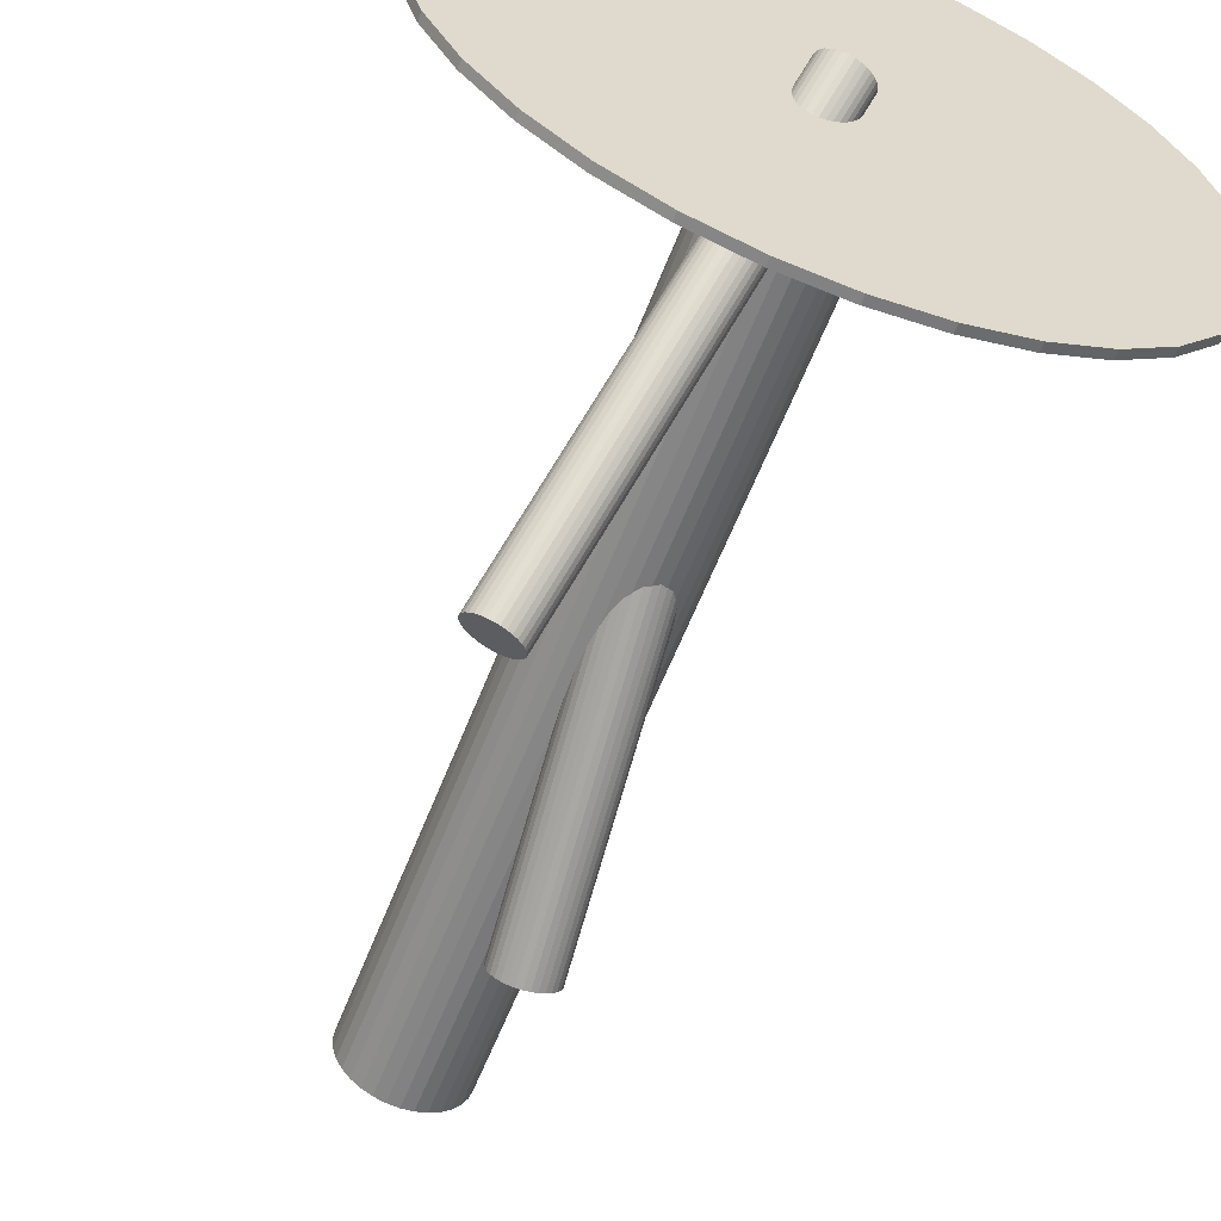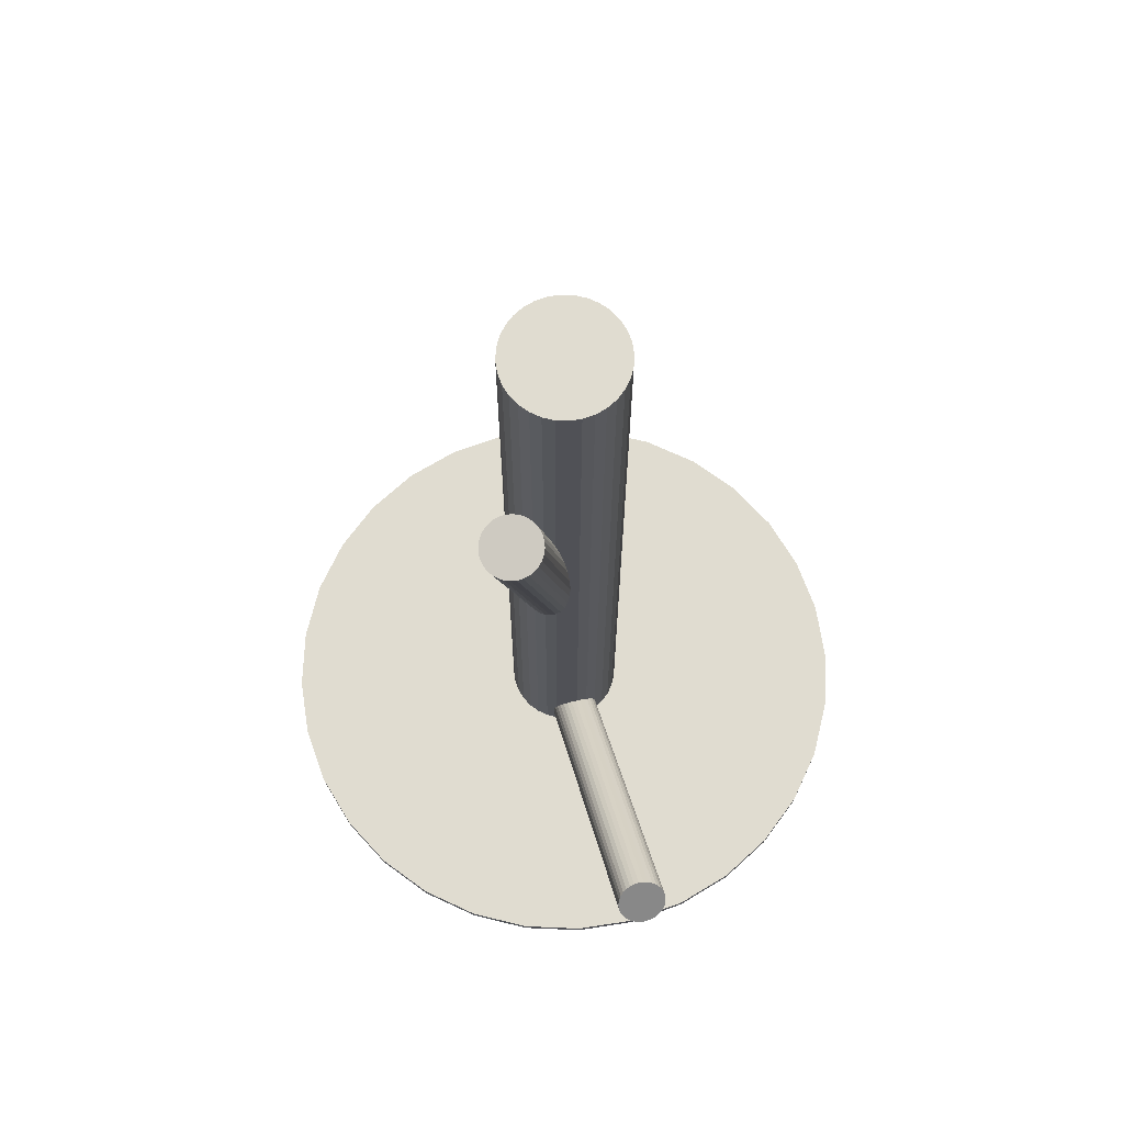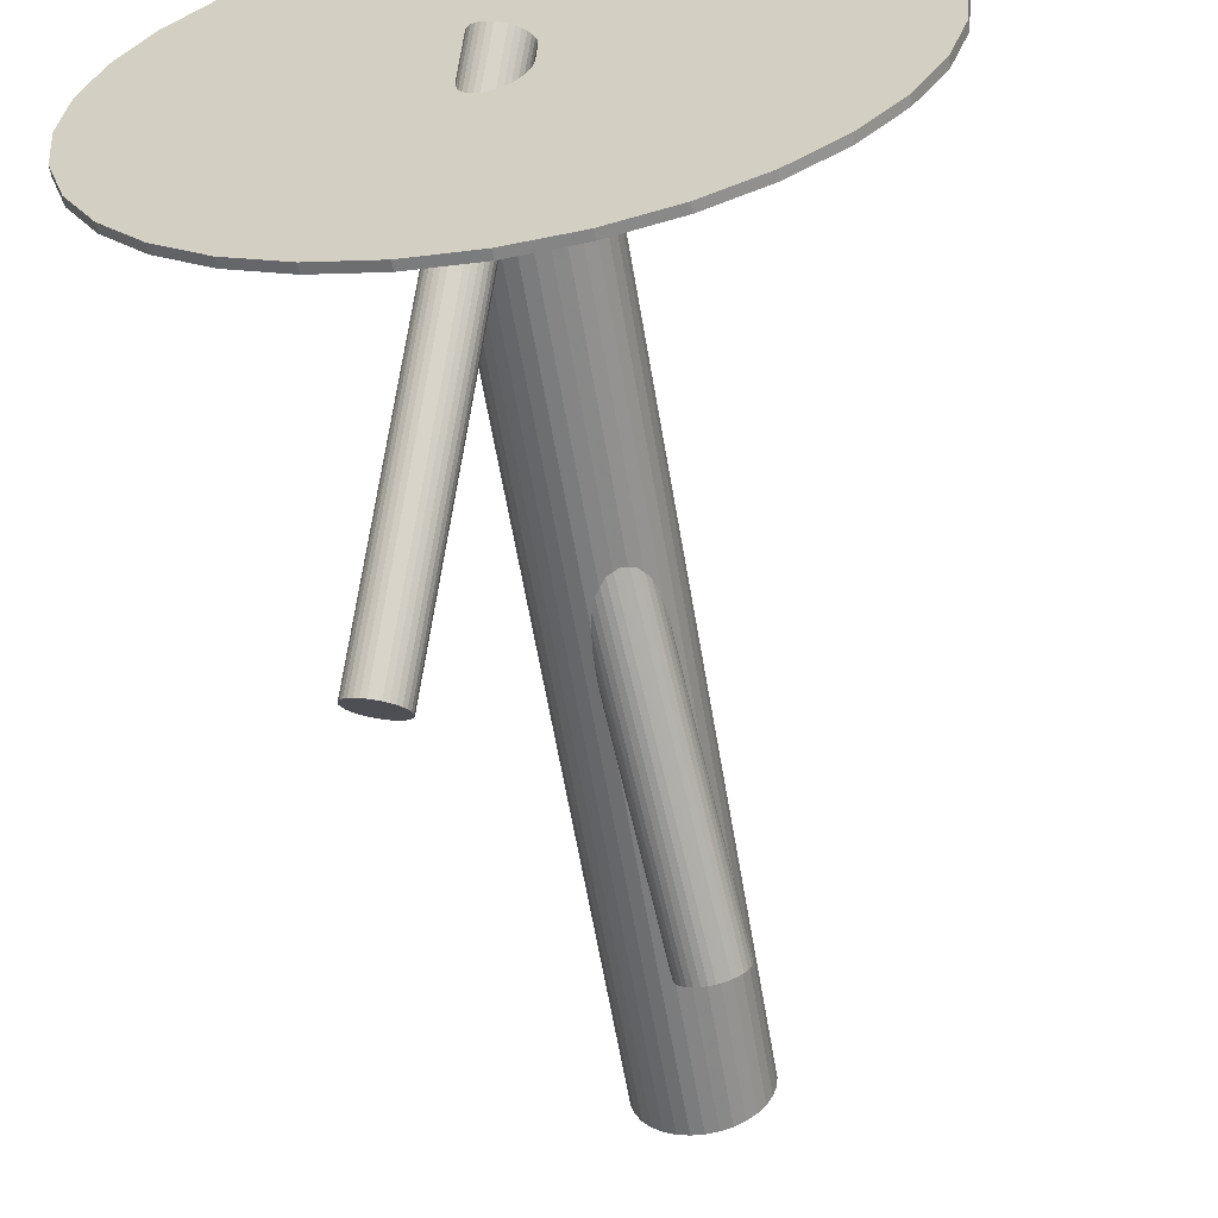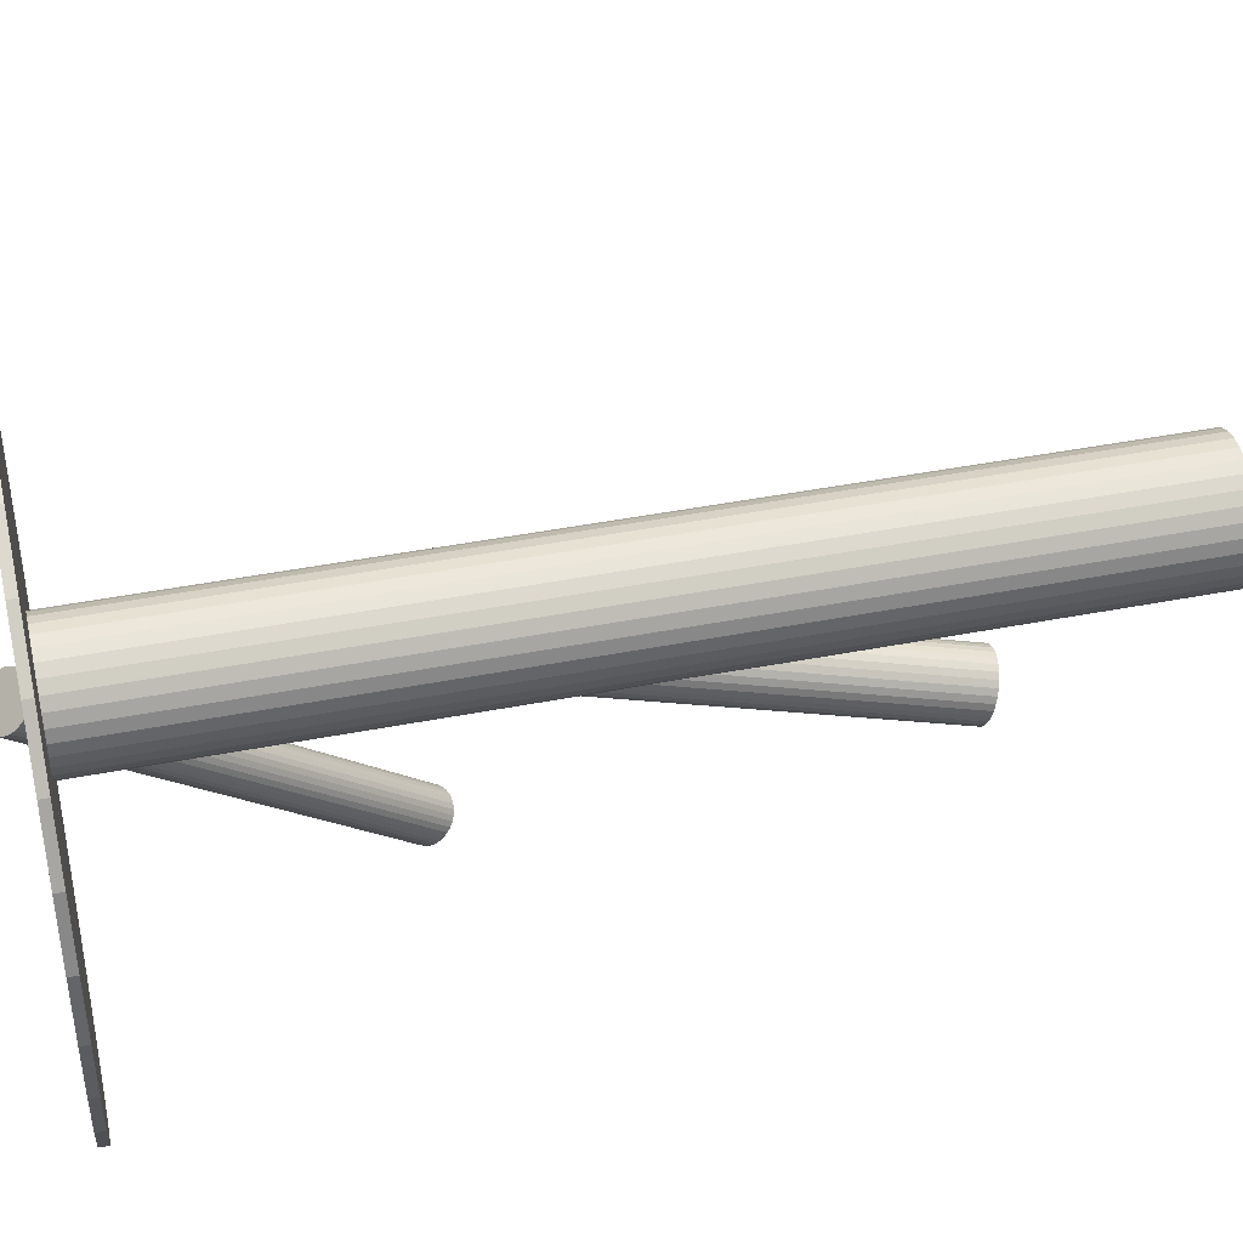
<metadata>
{"format":"obj","ext":"obj","renderer":"f3d","projection":"perspective","resolution":1024,"background":"white","views":[{"elev":-59.5,"azim":158.9,"up":"+Y"},{"elev":69.5,"azim":8.1,"up":"+Z"},{"elev":-60.3,"azim":-170.5,"up":"+Y"},{"elev":44.7,"azim":-102.7,"up":"+Y"}]}
</metadata>
<code>
v -0 0.3627 -0.4529
v -0 0.3627 -0.462
v -0 0.019 -0.4529
v -0 0.019 -0.4793
v -0 0.019 0.5
v -0 0.019 -0.462
v -0 0.019 -0.1717
v -0 -0.3247 -0.4529
v -0 -0.3247 -0.462
v -0 -0.04659 0.5
v -0 -0.04659 -0.462
v -0 0.08459 0.5
v -0 0.08459 -0.462
v -0.007194 -0.08476 0.298
v -0.02381 0.005984 -0.4834
v -0.02489 0.02008 -0.4678
v 0.02991 0.03401 -0.1655
v -0.3437 0.019 -0.4529
v -0.3437 0.019 -0.462
v -0.00332 -0.1036 0.2935
v 0.1668 -0.3404 -0.1485
v 0.243 0.262 -0.4529
v 0.243 0.262 -0.462
v 0.243 -0.224 -0.4529
v 0.243 -0.224 -0.462
v 0.02269 0.01414 -0.4939
v -0.02115 -0.07097 0.3004
v 0.03378 0.01517 -0.17
v -0.006525 0.0358 -0.4587
v -0.06706 -0.08369 0.2935
v 0.03644 -0.03553 0.5
v 0.03644 -0.03553 -0.462
v 0.03644 0.07354 0.5
v 0.03644 0.07354 -0.462
v 0.01595 0.0478 -0.1631
v 0.1541 -0.3243 -0.1259
v -0.02996 0.03508 -0.17
v 0.1421 -0.3616 -0.1608
v -0.0696 -0.08962 0.2917
v -0.03249 0.02915 -0.1717
v -0.00333 -0.09714 0.2951
v -0.06705 0.3561 -0.4529
v -0.06705 0.3561 -0.462
v -0.06705 -0.3181 -0.4529
v -0.06705 -0.3181 -0.462
v 0.03377 0.02163 -0.1684
v -0.06331 -0.1202 0.2844
v 0.1444 -0.3239 -0.1214
v 0.02557 0.02893 -0.4793
v -0.0262 -0.001454 -0.1791
v -0.05454 0.05544 0.5
v -0.05454 0.05544 -0.462
v -0.05454 -0.01744 0.5
v -0.05454 -0.01744 -0.462
v 0.1618 -0.3276 -0.1326
v 0.01581 0.007275 -0.4984
v -0.3175 0.1505 -0.4529
v -0.3175 0.1505 -0.462
v -0.3175 -0.1125 -0.4529
v -0.3175 -0.1125 -0.462
v 0.1293 -0.3286 -0.1203
v -0.01553 -0.1256 0.2868
v -0.00878 -0.0004881 -0.4965
v -0.047 -0.06804 0.2991
v -0.004638 -0.09078 0.2966
v -0.01083 -0.1212 0.2884
v 0.1315 -0.2985 -0.4529
v 0.1315 -0.2985 -0.462
v 0.1315 0.3365 -0.4529
v 0.1315 0.3365 -0.462
v 0.1143 -0.3497 -0.1365
v 0.1603 -0.3516 -0.1577
v 0.02157 -0.006874 -0.1766
v -0.009901 0.05073 -0.1644
v -0.2858 0.2099 -0.4529
v -0.2858 0.2099 -0.462
v -0.2858 -0.1719 -0.4529
v -0.2858 -0.1719 -0.462
v -0.01764 0.001409 -0.4908
v -0.01561 -0.07466 0.2999
v 0.03246 0.028 -0.1668
v 0.02627 -0.002387 -0.1751
v 0.121 -0.3347 -0.1233
v 0.02149 0.04411 -0.1636
v 0.167 -0.3367 -0.1446
v 0.1909 -0.2668 -0.4529
v 0.1909 -0.2668 -0.462
v 0.1909 0.3048 -0.4529
v 0.1909 0.3048 -0.462
v 0.152 -0.3577 -0.1608
v 0.02612 0.02174 -0.4872
v 0.1195 -0.3588 -0.1485
v -0.06559 0.019 0.5
v -0.06559 0.019 -0.462
v 0.0128 0.08333 0.5
v 0.0128 0.08333 -0.462
v 0.0128 -0.04533 0.5
v 0.0128 -0.04533 -0.462
v 0.001411 0.0005819 -0.4996
v 0.01347 0.0379 -0.4647
v 0.1369 -0.3625 -0.1596
v 0.06433 0.0318 0.5
v 0.06433 0.0318 -0.462
v 0.06433 0.006205 0.5
v 0.06433 0.006205 -0.462
v 0.3371 -0.04805 -0.4529
v 0.3371 -0.04805 -0.462
v 0.3371 0.08605 -0.4529
v 0.3371 0.08605 -0.462
v -0.0273 -0.06839 0.3006
v -0.0251 0.0796 0.5
v -0.0251 0.0796 -0.462
v -0.0251 -0.0416 0.5
v -0.0251 -0.0416 -0.462
v -0.02106 -0.1291 0.2855
v 0.1272 -0.3621 -0.1552
v 0.1392 -0.3248 -0.1203
v 0.003757 0.03833 -0.4602
v 0.009803 0.05038 -0.1629
v -0.04038 -0.1325 0.2831
v 0.0606 -0.006099 0.5
v 0.0606 -0.006099 -0.462
v 0.0606 0.0441 0.5
v 0.0606 0.0441 -0.462
v 0.01604 -0.01037 -0.178
v -0.003276 -0.01376 -0.1804
v -0.03372 -0.1326 0.2836
v -0.04638 -0.02738 0.5
v -0.04638 -0.02738 -0.462
v -0.04638 0.06538 0.5
v -0.04638 0.06538 -0.462
v 0.02113 0.0346 -0.4714
v 0.003378 -0.01388 -0.1799
v 0.1145 -0.3459 -0.1326
v -0.01139 0.03354 -0.459
v -0.02635 0.01254 -0.4753
v 0.01963 0.01054 -0.4965
v 0.1583 -0.3256 -0.1291
v -0.01963 0.02746 -0.4621
v 0.02635 0.02546 -0.4834
v -0.04048 -0.06689 0.2999
v 0.1494 -0.3237 -0.1233
v 0.01139 0.004456 -0.4996
v 0.1248 -0.3315 -0.1214
v -0.03383 -0.06701 0.3004
v -0.003378 0.05188 -0.1636
v -0.02113 0.003397 -0.4872
v -0.05315 -0.0704 0.298
v 0.04638 -0.02738 0.5
v 0.04638 -0.02738 -0.462
v 0.04638 0.06538 0.5
v 0.04638 0.06538 -0.462
v 0.003276 0.05176 -0.1631
v -0.04691 -0.1312 0.2829
v -0.01604 0.04837 -0.1655
v 0.1151 -0.3531 -0.1405
v -0.0606 -0.006099 0.5
v -0.0606 -0.006099 -0.462
v -0.0606 0.0441 0.5
v -0.0606 0.0441 -0.462
v -0.009803 -0.01238 -0.1806
v -0.003757 -0.0003245 -0.4984
v 0.0251 0.0796 0.5
v 0.0251 0.0796 -0.462
v 0.0251 -0.0416 0.5
v 0.0251 -0.0416 -0.462
v -0.3371 -0.04805 -0.4529
v -0.3371 -0.04805 -0.462
v -0.3371 0.08605 -0.4529
v -0.3371 0.08605 -0.462
v -0.06433 0.0318 0.5
v -0.06433 0.0318 -0.462
v -0.06433 0.006205 0.5
v -0.06433 0.006205 -0.462
v -0.01347 9.716e-05 -0.4939
v -0.001411 0.03742 -0.459
v -0.0128 0.08333 0.5
v -0.0128 0.08333 -0.462
v -0.0128 -0.04533 0.5
v -0.0128 -0.04533 -0.462
v 0.06559 0.019 0.5
v 0.06559 0.019 -0.462
v 0.1472 -0.36 -0.1612
v 0.1179 -0.3383 -0.1259
v -0.02612 0.01626 -0.4714
v -0.05859 -0.1249 0.2836
v 0.1655 -0.3443 -0.152
v -0.1909 -0.2668 -0.4529
v -0.1909 -0.2668 -0.462
v -0.1909 0.3048 -0.4529
v -0.1909 0.3048 -0.462
v -0.06337 -0.07838 0.2951
v 0.1644 -0.3302 -0.1365
v -0.02149 -0.006109 -0.1799
v -0.06957 -0.1088 0.2868
v -0.0272 -0.1315 0.2844
v -0.05867 -0.0739 0.2966
v -0.02627 0.04039 -0.1684
v -0.03246 0.01001 -0.1766
v 0.1406 -0.3432 -0.1405
v 0.01764 0.03659 -0.4678
v 0.2858 0.2099 -0.4529
v 0.2858 0.2099 -0.462
v 0.2858 -0.1719 -0.4529
v 0.2858 -0.1719 -0.462
v 0.009901 -0.01273 -0.1791
v -0.02157 0.04488 -0.1668
v -0.1315 -0.2985 -0.4529
v -0.1315 -0.2985 -0.462
v -0.1315 0.3365 -0.4529
v -0.1315 0.3365 -0.462
v 0.1168 -0.3562 -0.1446
v 0.1158 -0.3421 -0.1291
v 0.00878 0.03849 -0.4621
v 0.3175 0.1505 -0.4529
v 0.3175 0.1505 -0.462
v 0.3175 -0.1125 -0.4529
v 0.3175 -0.1125 -0.462
v -0.01581 0.03073 -0.4602
v -0.0109 -0.07932 0.2991
v 0.1633 -0.3481 -0.1552
v 0.05454 0.05544 0.5
v 0.05454 0.05544 -0.462
v 0.05454 -0.01744 0.5
v 0.05454 -0.01744 -0.462
v 0.0262 0.03945 -0.1644
v -0.02557 0.009072 -0.4793
v 0.1341 -0.3264 -0.1199
v -0.07087 -0.1024 0.2884
v -0.03377 0.01637 -0.1751
v -0.004608 -0.1099 0.2917
v 0.06705 0.3561 -0.4529
v 0.06705 0.3561 -0.462
v 0.06705 -0.3181 -0.4529
v 0.06705 -0.3181 -0.462
v -0.007145 -0.1158 0.29
v 0.03249 0.00885 -0.1717
v -0.05306 -0.1286 0.2831
v 0.02996 0.002923 -0.1735
v -0.07088 -0.09594 0.29
v -0.01595 -0.009799 -0.1804
v -0.03644 -0.03553 0.5
v -0.03644 -0.03553 -0.462
v -0.03644 0.07354 0.5
v -0.03644 0.07354 -0.462
v 0.006525 0.002196 -0.5
v 0.1662 -0.3333 -0.1405
v -0.03378 0.02283 -0.1735
v -0.02269 0.02386 -0.4647
v -0.243 0.262 -0.4529
v -0.243 0.262 -0.462
v -0.243 -0.224 -0.4529
v -0.243 -0.224 -0.462
v -0.06701 -0.1148 0.2855
v 0.3437 0.019 -0.4529
v 0.3437 0.019 -0.462
v 0.1565 -0.3549 -0.1596
v 0.1319 -0.3627 -0.1577
v -0.02991 0.003987 -0.178
v 0.02489 0.01792 -0.4908
v 0.02381 0.03202 -0.4753
v -0.0371 -0.09977 0.2917
v 0.123 -0.3608 -0.152
f 182 6 103
f 182 103 181
f 181 103 102
f 181 102 5
f 103 6 124
f 103 124 102
f 102 124 123
f 102 123 5
f 124 6 223
f 124 223 123
f 123 223 222
f 123 222 5
f 223 6 152
f 223 152 222
f 222 152 151
f 222 151 5
f 152 6 34
f 152 34 151
f 151 34 33
f 151 33 5
f 34 6 164
f 34 164 33
f 33 164 163
f 33 163 5
f 164 6 96
f 164 96 163
f 163 96 95
f 163 95 5
f 96 6 13
f 96 13 95
f 95 13 12
f 95 12 5
f 13 6 178
f 13 178 12
f 12 178 177
f 12 177 5
f 178 6 112
f 178 112 177
f 177 112 111
f 177 111 5
f 112 6 245
f 112 245 111
f 111 245 244
f 111 244 5
f 245 6 131
f 245 131 244
f 244 131 130
f 244 130 5
f 131 6 52
f 131 52 130
f 130 52 51
f 130 51 5
f 52 6 160
f 52 160 51
f 51 160 159
f 51 159 5
f 160 6 172
f 160 172 159
f 159 172 171
f 159 171 5
f 172 6 94
f 172 94 171
f 171 94 93
f 171 93 5
f 94 6 174
f 94 174 93
f 93 174 173
f 93 173 5
f 174 6 158
f 174 158 173
f 173 158 157
f 173 157 5
f 158 6 54
f 158 54 157
f 157 54 53
f 157 53 5
f 54 6 129
f 54 129 53
f 53 129 128
f 53 128 5
f 129 6 243
f 129 243 128
f 128 243 242
f 128 242 5
f 243 6 114
f 243 114 242
f 242 114 113
f 242 113 5
f 114 6 180
f 114 180 113
f 113 180 179
f 113 179 5
f 180 6 11
f 180 11 179
f 179 11 10
f 179 10 5
f 11 6 98
f 11 98 10
f 10 98 97
f 10 97 5
f 98 6 166
f 98 166 97
f 97 166 165
f 97 165 5
f 166 6 32
f 166 32 165
f 165 32 31
f 165 31 5
f 32 6 150
f 32 150 31
f 31 150 149
f 31 149 5
f 150 6 225
f 150 225 149
f 149 225 224
f 149 224 5
f 225 6 122
f 225 122 224
f 224 122 121
f 224 121 5
f 122 6 105
f 122 105 121
f 121 105 104
f 121 104 5
f 105 6 182
f 105 182 104
f 104 182 181
f 104 181 5
f 49 4 261
f 49 261 247
f 247 261 193
f 247 193 200
f 261 4 132
f 261 132 193
f 193 132 55
f 193 55 200
f 132 4 201
f 132 201 55
f 55 201 138
f 55 138 200
f 201 4 100
f 201 100 138
f 138 100 36
f 138 36 200
f 100 4 214
f 100 214 36
f 36 214 142
f 36 142 200
f 214 4 118
f 214 118 142
f 142 118 48
f 142 48 200
f 118 4 176
f 118 176 48
f 48 176 117
f 48 117 200
f 176 4 29
f 176 29 117
f 117 29 228
f 117 228 200
f 29 4 135
f 29 135 228
f 228 135 61
f 228 61 200
f 135 4 219
f 135 219 61
f 61 219 144
f 61 144 200
f 219 4 139
f 219 139 144
f 144 139 83
f 144 83 200
f 139 4 249
f 139 249 83
f 83 249 184
f 83 184 200
f 249 4 16
f 249 16 184
f 184 16 213
f 184 213 200
f 16 4 185
f 16 185 213
f 213 185 134
f 213 134 200
f 185 4 136
f 185 136 134
f 134 136 71
f 134 71 200
f 136 4 227
f 136 227 71
f 71 227 156
f 71 156 200
f 227 4 15
f 227 15 156
f 156 15 212
f 156 212 200
f 15 4 147
f 15 147 212
f 212 147 92
f 212 92 200
f 147 4 79
f 147 79 92
f 92 79 263
f 92 263 200
f 79 4 175
f 79 175 263
f 263 175 116
f 263 116 200
f 175 4 63
f 175 63 116
f 116 63 258
f 116 258 200
f 63 4 162
f 63 162 258
f 258 162 101
f 258 101 200
f 162 4 99
f 162 99 101
f 101 99 38
f 101 38 200
f 99 4 246
f 99 246 38
f 38 246 183
f 38 183 200
f 246 4 143
f 246 143 183
f 183 143 90
f 183 90 200
f 143 4 56
f 143 56 90
f 90 56 257
f 90 257 200
f 56 4 137
f 56 137 257
f 257 137 72
f 257 72 200
f 137 4 26
f 137 26 72
f 72 26 221
f 72 221 200
f 26 4 260
f 26 260 221
f 221 260 187
f 221 187 200
f 260 4 91
f 260 91 187
f 187 91 21
f 187 21 200
f 91 4 140
f 91 140 21
f 21 140 85
f 21 85 200
f 140 4 49
f 140 49 85
f 85 49 247
f 85 247 200
f 237 7 28
f 237 28 231
f 231 28 20
f 231 20 262
f 28 7 46
f 28 46 20
f 20 46 41
f 20 41 262
f 46 7 81
f 46 81 41
f 41 81 65
f 41 65 262
f 81 7 17
f 81 17 65
f 65 17 14
f 65 14 262
f 17 7 226
f 17 226 14
f 14 226 220
f 14 220 262
f 226 7 84
f 226 84 220
f 220 84 80
f 220 80 262
f 84 7 35
f 84 35 80
f 80 35 27
f 80 27 262
f 35 7 119
f 35 119 27
f 27 119 110
f 27 110 262
f 119 7 153
f 119 153 110
f 110 153 145
f 110 145 262
f 153 7 146
f 153 146 145
f 145 146 141
f 145 141 262
f 146 7 74
f 146 74 141
f 141 74 64
f 141 64 262
f 74 7 155
f 74 155 64
f 64 155 148
f 64 148 262
f 155 7 207
f 155 207 148
f 148 207 197
f 148 197 262
f 207 7 198
f 207 198 197
f 197 198 192
f 197 192 262
f 198 7 37
f 198 37 192
f 192 37 30
f 192 30 262
f 37 7 40
f 37 40 30
f 30 40 39
f 30 39 262
f 40 7 248
f 40 248 39
f 39 248 240
f 39 240 262
f 248 7 230
f 248 230 240
f 240 230 229
f 240 229 262
f 230 7 199
f 230 199 229
f 229 199 195
f 229 195 262
f 199 7 259
f 199 259 195
f 195 259 254
f 195 254 262
f 259 7 50
f 259 50 254
f 254 50 47
f 254 47 262
f 50 7 194
f 50 194 47
f 47 194 186
f 47 186 262
f 194 7 241
f 194 241 186
f 186 241 238
f 186 238 262
f 241 7 161
f 241 161 238
f 238 161 154
f 238 154 262
f 161 7 126
f 161 126 154
f 154 126 120
f 154 120 262
f 126 7 133
f 126 133 120
f 120 133 127
f 120 127 262
f 133 7 206
f 133 206 127
f 127 206 196
f 127 196 262
f 206 7 125
f 206 125 196
f 196 125 115
f 196 115 262
f 125 7 73
f 125 73 115
f 115 73 62
f 115 62 262
f 73 7 82
f 73 82 62
f 62 82 66
f 62 66 262
f 82 7 239
f 82 239 66
f 66 239 236
f 66 236 262
f 239 7 237
f 239 237 236
f 236 237 231
f 236 231 262
f 256 6 109
f 256 109 255
f 255 109 108
f 255 108 3
f 109 6 216
f 109 216 108
f 108 216 215
f 108 215 3
f 216 6 203
f 216 203 215
f 215 203 202
f 215 202 3
f 203 6 23
f 203 23 202
f 202 23 22
f 202 22 3
f 23 6 89
f 23 89 22
f 22 89 88
f 22 88 3
f 89 6 70
f 89 70 88
f 88 70 69
f 88 69 3
f 70 6 233
f 70 233 69
f 69 233 232
f 69 232 3
f 233 6 2
f 233 2 232
f 232 2 1
f 232 1 3
f 2 6 43
f 2 43 1
f 1 43 42
f 1 42 3
f 43 6 211
f 43 211 42
f 42 211 210
f 42 210 3
f 211 6 191
f 211 191 210
f 210 191 190
f 210 190 3
f 191 6 251
f 191 251 190
f 190 251 250
f 190 250 3
f 251 6 76
f 251 76 250
f 250 76 75
f 250 75 3
f 76 6 58
f 76 58 75
f 75 58 57
f 75 57 3
f 58 6 170
f 58 170 57
f 57 170 169
f 57 169 3
f 170 6 19
f 170 19 169
f 169 19 18
f 169 18 3
f 19 6 168
f 19 168 18
f 18 168 167
f 18 167 3
f 168 6 60
f 168 60 167
f 167 60 59
f 167 59 3
f 60 6 78
f 60 78 59
f 59 78 77
f 59 77 3
f 78 6 253
f 78 253 77
f 77 253 252
f 77 252 3
f 253 6 189
f 253 189 252
f 252 189 188
f 252 188 3
f 189 6 209
f 189 209 188
f 188 209 208
f 188 208 3
f 209 6 45
f 209 45 208
f 208 45 44
f 208 44 3
f 45 6 9
f 45 9 44
f 44 9 8
f 44 8 3
f 9 6 235
f 9 235 8
f 8 235 234
f 8 234 3
f 235 6 68
f 235 68 234
f 234 68 67
f 234 67 3
f 68 6 87
f 68 87 67
f 67 87 86
f 67 86 3
f 87 6 25
f 87 25 86
f 86 25 24
f 86 24 3
f 25 6 205
f 25 205 24
f 24 205 204
f 24 204 3
f 205 6 218
f 205 218 204
f 204 218 217
f 204 217 3
f 218 6 107
f 218 107 217
f 217 107 106
f 217 106 3
f 107 6 256
f 107 256 106
f 106 256 255
f 106 255 3

</code>
